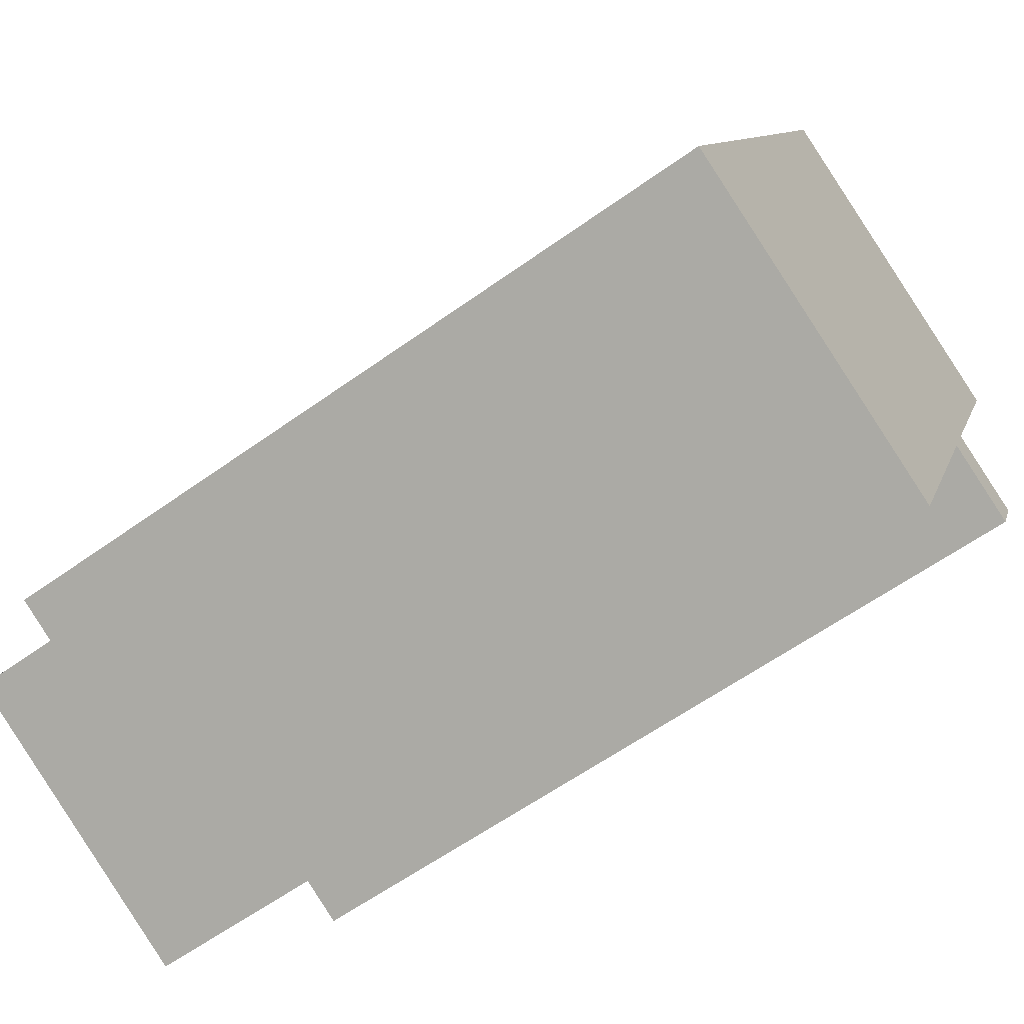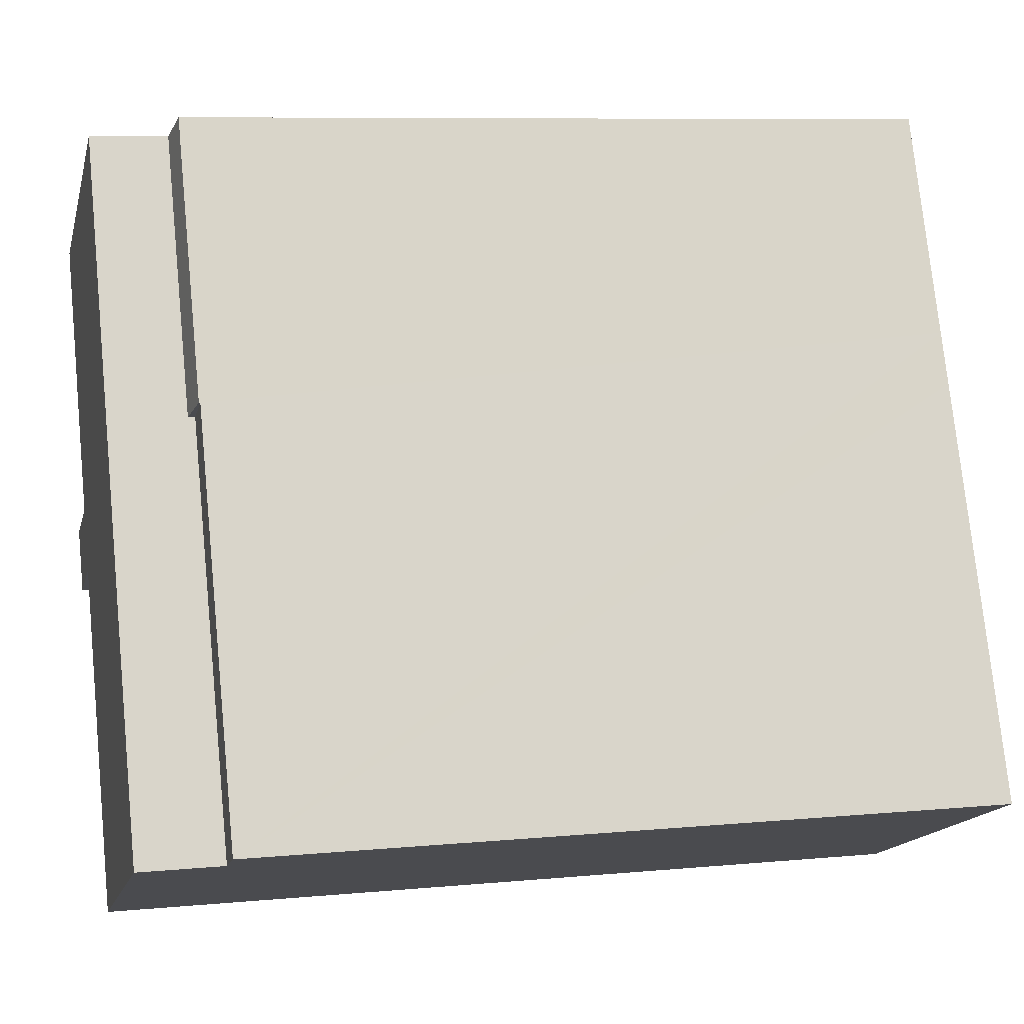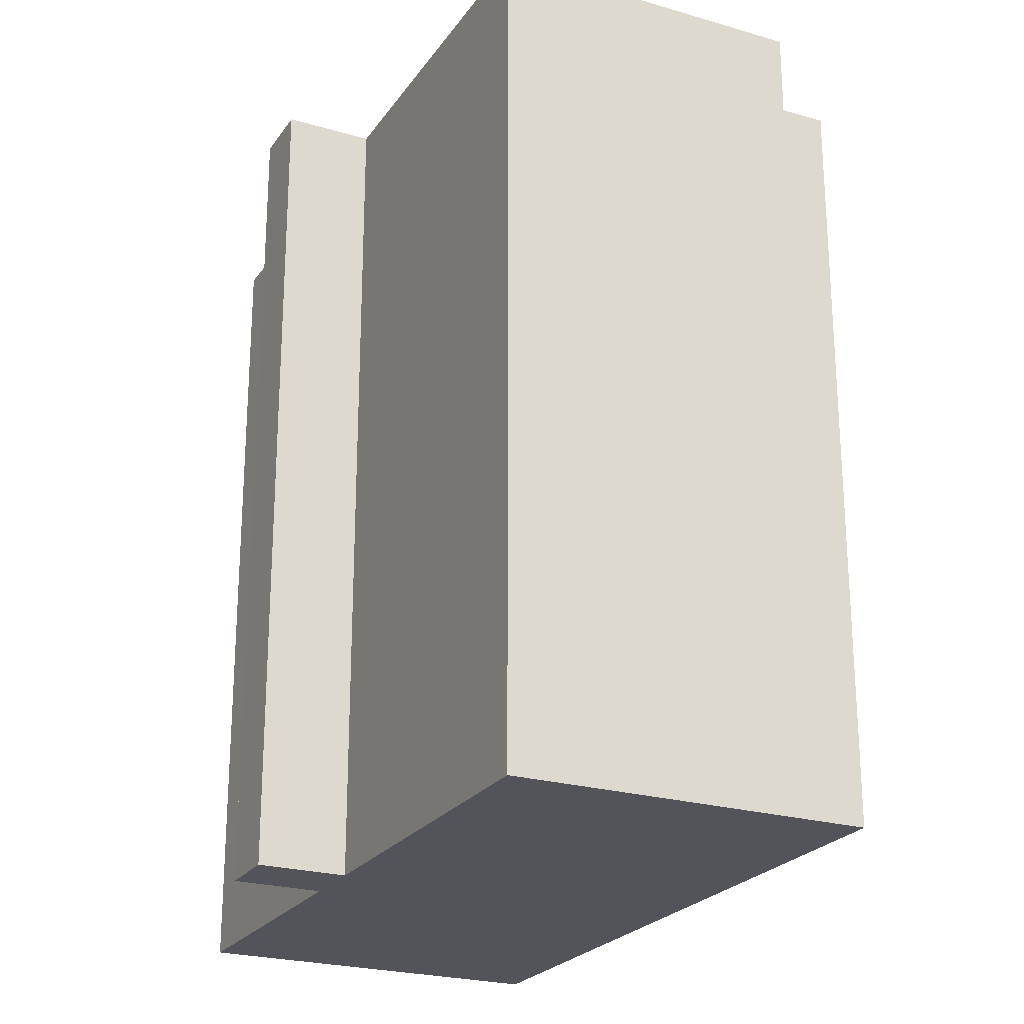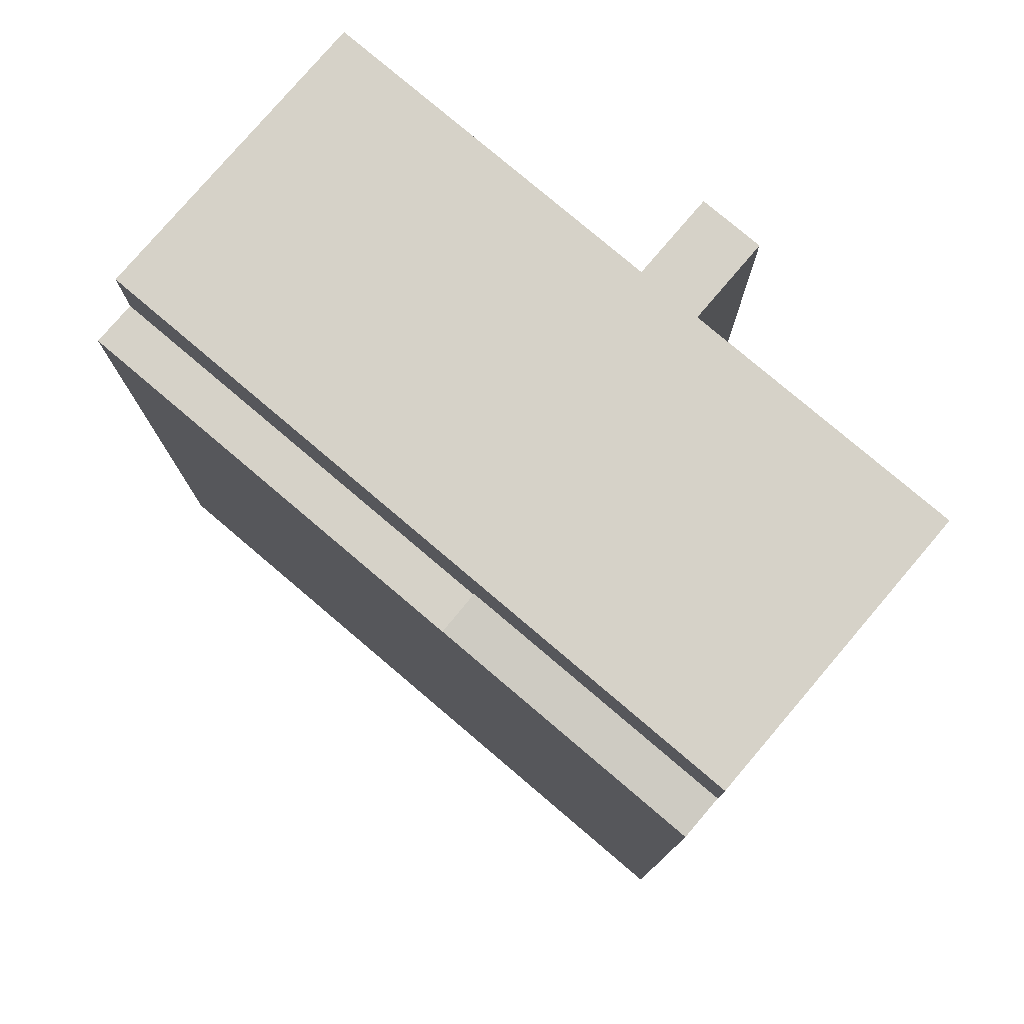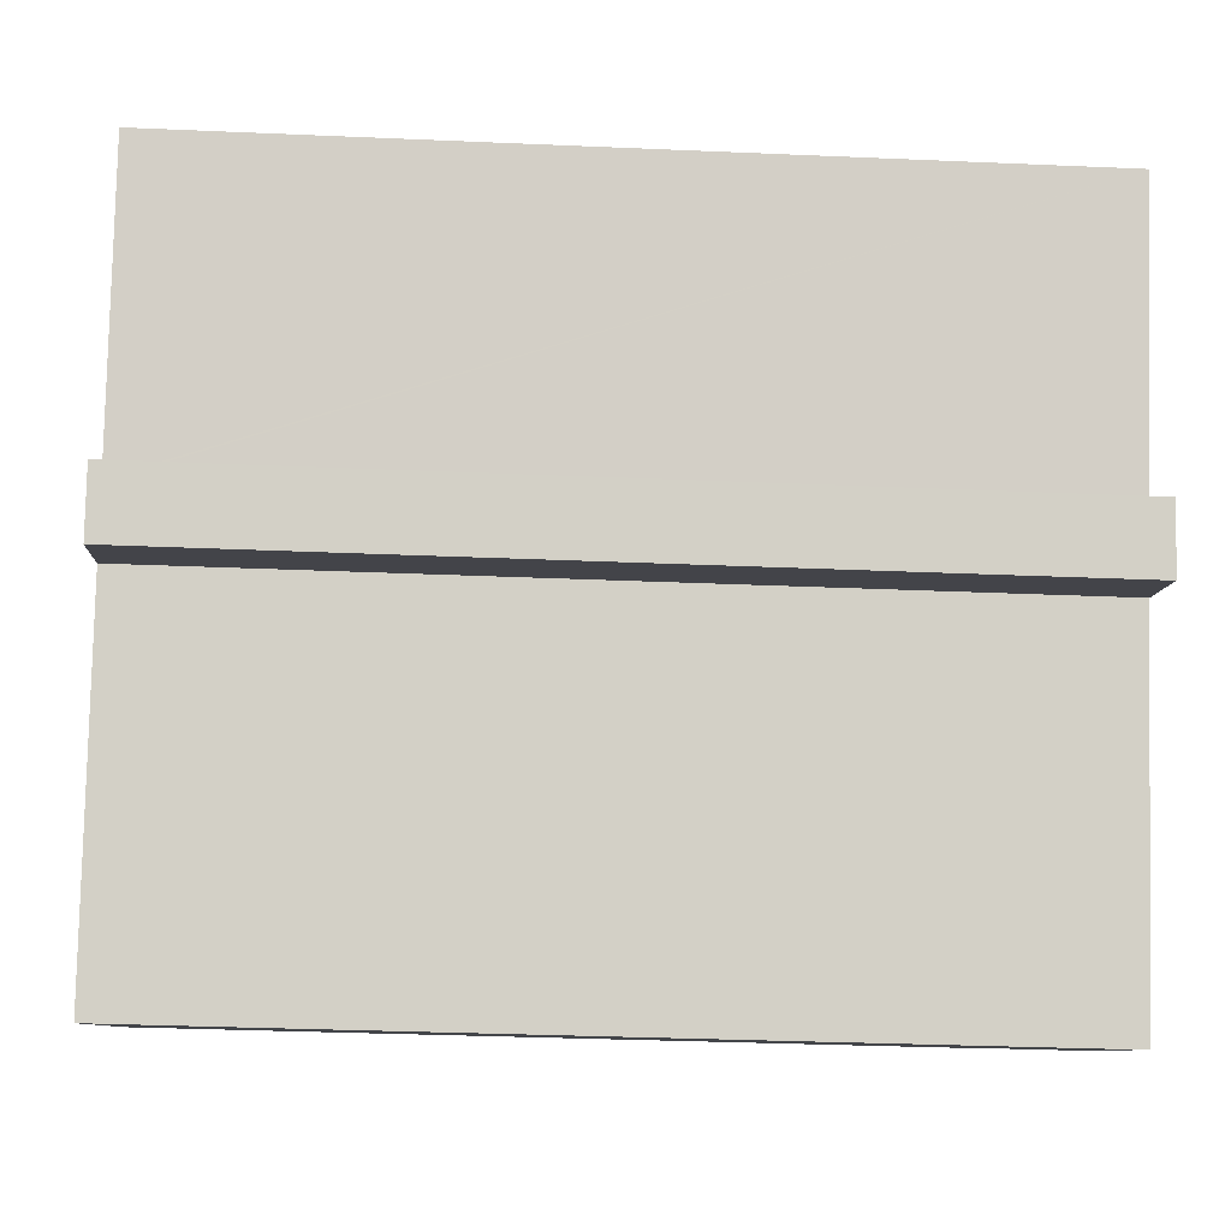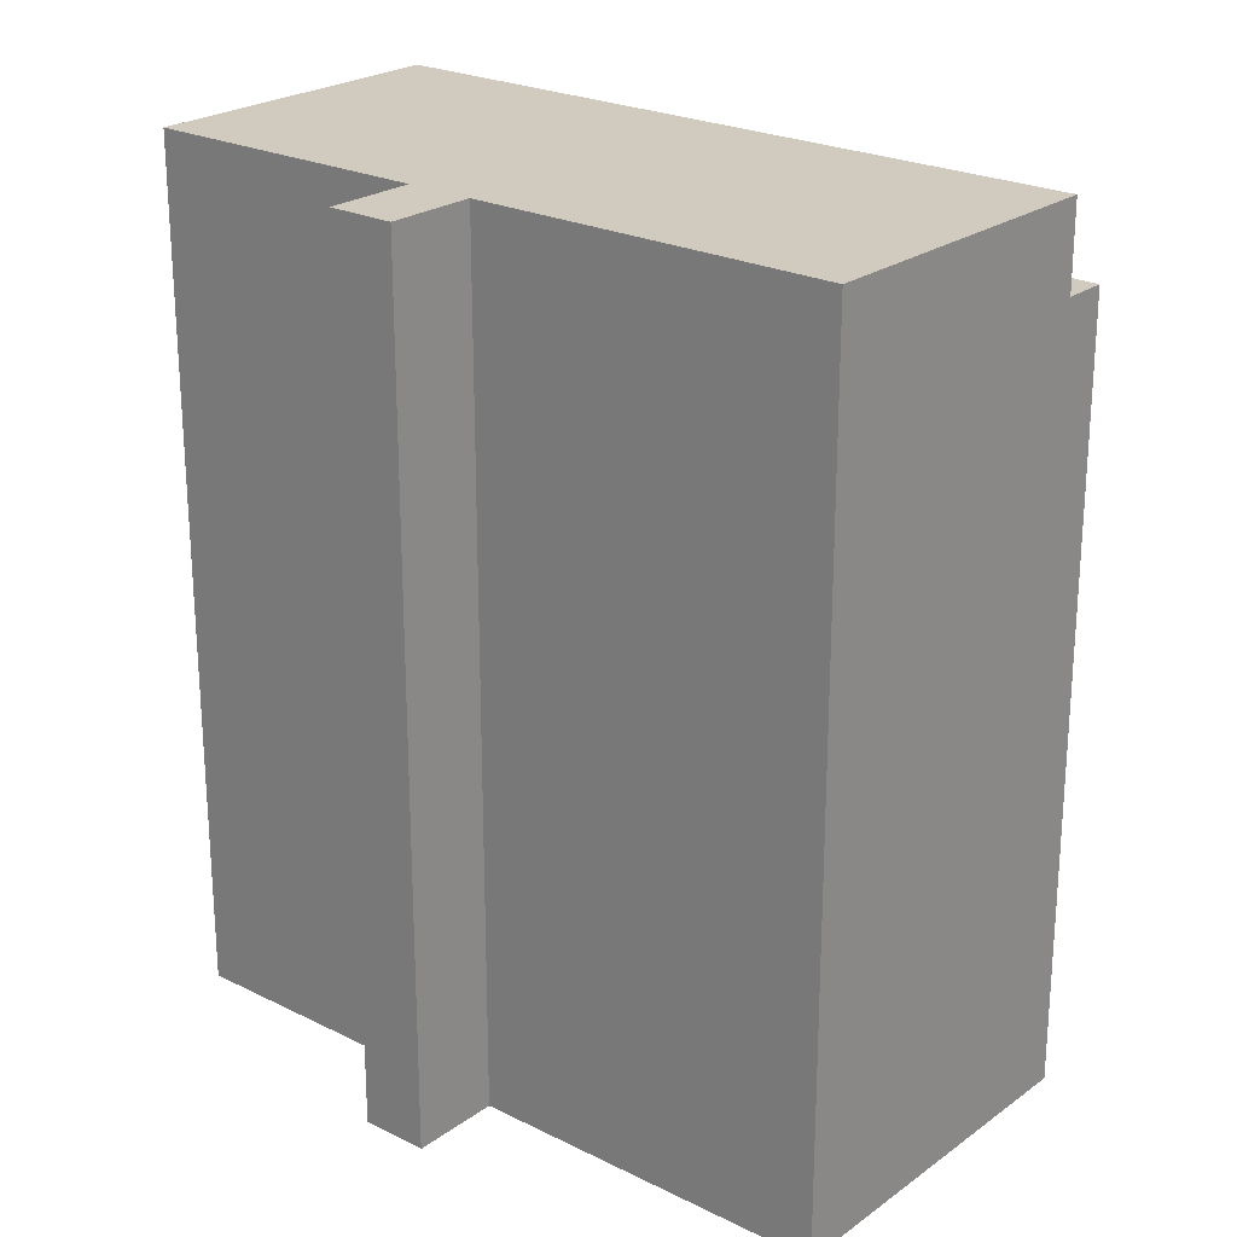
<metadata>
{"format":"obj","ext":"obj","renderer":"f3d","projection":"perspective","resolution":1024,"background":"white","views":[{"elev":-60.7,"azim":-53.8,"up":"+Z"},{"elev":8.4,"azim":-104.4,"up":"+Z"},{"elev":-23.8,"azim":177.4,"up":"+Y"},{"elev":78.3,"azim":-26.1,"up":"+Y"},{"elev":-31.9,"azim":86.5,"up":"+Z"},{"elev":23.6,"azim":153.4,"up":"+Y"}]}
</metadata>
<code>
v  16.26 -2.703e-16 4.415
v  17.03 -3.786e-16 6.183
v  14.69 -4.411e-16 7.203
v  9.582 -1.145e-15 18.7
v  14.66 -4.454e-16 7.274
v  18.04 -9.198e-16 15.02
v  8.377 -1.177e-15 19.22
v  5.637 -7.919e-16 12.93
v  5.002 -7.026e-16 11.47
v  14.64 -4.424e-16 7.225
v  0 0 0
v  13.87 -3.341e-16 5.456
v  1.205 3.202e-17 -0.523
v  9.665 2.569e-16 -4.196
v  13.92 -3.327e-16 5.434
v  14.66 24.58 7.274
v  14.64 24.58 7.225
v  18.04 24.58 15.02
v  14.69 24.58 7.203
v  13.87 24.58 5.456
v  13.92 24.58 5.434
v  17.03 24.58 6.183
v  16.26 24.58 4.415
v  6.205 24.58 10.95
v  9.582 24.58 18.7
v  1.205 24.58 -0.523
v  9.665 24.58 -4.196
v  0 22.12 1.355e-15
v  1.205 22.12 -0.523
v  5.002 22.12 11.47
v  5.637 22.16 12.93
v  5.002 22.16 11.47
v  6.205 22.12 10.95
v  6.205 22.33 10.95
v  9.582 22.33 18.7
v  8.377 22.16 19.22
g defaultobject
f 1 2 3
f 4 5 6
f 5 4 7
f 5 7 8
f 5 8 9
f 5 9 10
f 10 9 11
f 10 11 3
f 3 11 12
f 3 12 1
f 12 11 13
f 12 13 14
f 15 1 12
f 16 10 17
f 10 16 18
f 10 18 5
f 5 18 6
f 19 20 17
f 20 19 21
f 21 19 22
f 21 22 23
f 18 24 25
f 24 18 26
f 26 18 16
f 26 16 27
f 27 16 17
f 27 17 20
f 28 13 11
f 13 28 14
f 14 28 29
f 14 29 27
f 27 29 26
f 21 12 20
f 12 21 15
f 15 21 23
f 15 23 1
f 9 28 11
f 28 9 8
f 28 8 30
f 30 8 31
f 30 31 32
f 33 26 29
f 26 33 34
f 26 34 24
f 24 34 35
f 24 35 25
f 4 36 7
f 36 4 35
f 35 4 6
f 35 6 25
f 25 6 18
f 36 8 7
f 8 36 31
f 27 12 14
f 12 27 20
f 31 34 32
f 34 31 35
f 35 31 36
f 23 2 1
f 2 23 22
f 32 33 30
f 33 32 34
f 3 17 10
f 17 3 19
f 19 3 2
f 19 2 22
f 30 29 28
f 29 30 33

</code>
